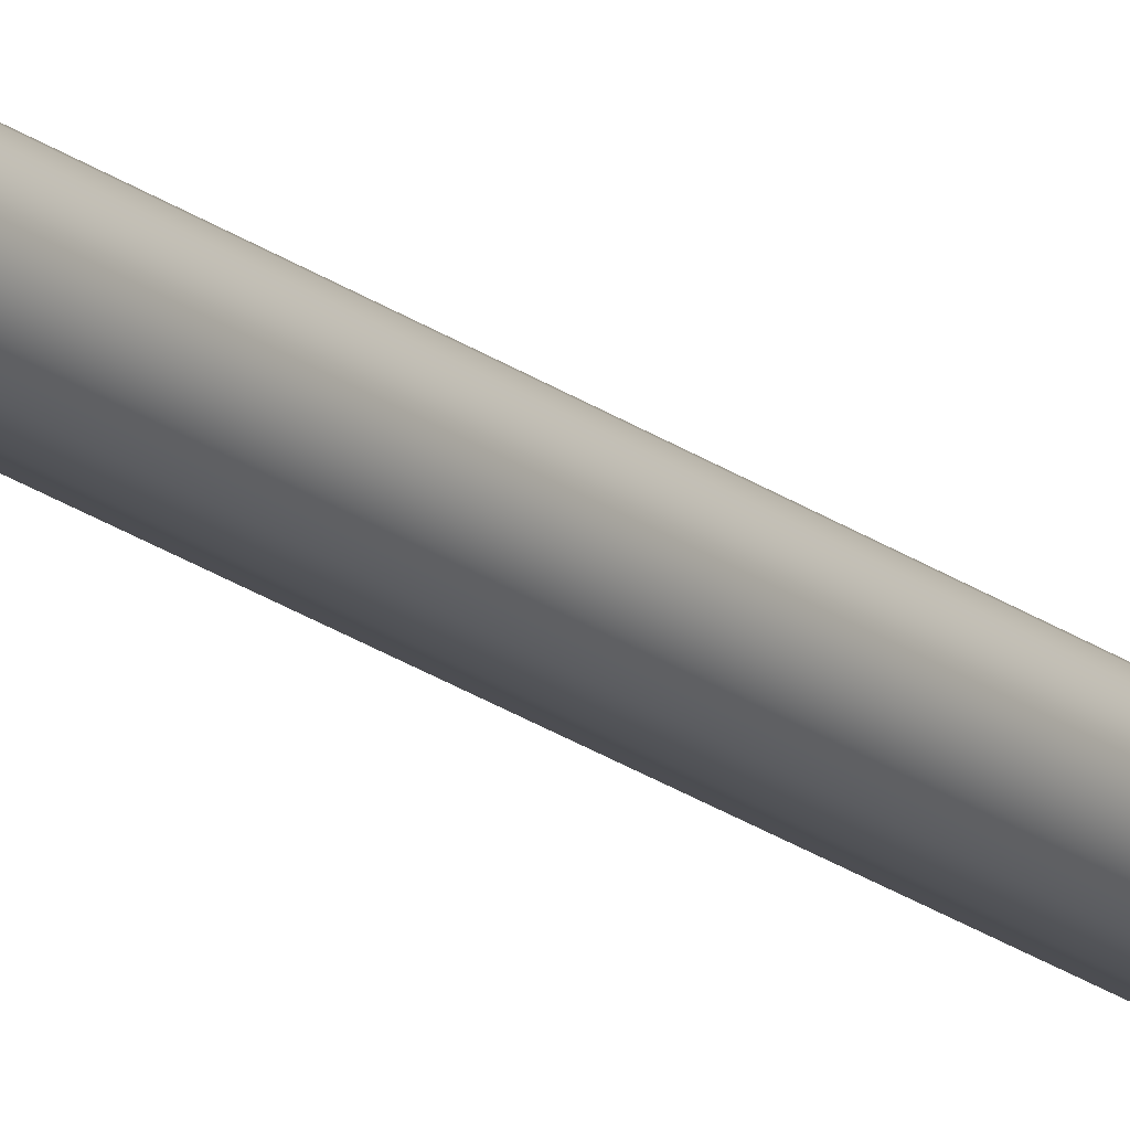
<metadata>
{"format":"obj","ext":"obj","renderer":"f3d","projection":"perspective","resolution":1024,"background":"white","views":[{"elev":-19.1,"azim":34.7,"up":"+Y"}]}
</metadata>
<code>
o Solid 1
v 0.03442 0 -1.536
v 0.01853 0 -1.546
v 0.01712 0.00709 -1.546
v 0.0318 0.01317 -1.536
v 0.0131 0.0131 -1.546
v 0.02434 0.02434 -1.536
v 0.00709 0.01712 -1.546
v 0.01317 0.0318 -1.536
v -2.057e-18 0.01853 -1.546
v -3.821e-18 0.03442 -1.536
v -0.00709 0.01712 -1.546
v -0.01317 0.0318 -1.536
v -0.0131 0.0131 -1.546
v -0.02434 0.02434 -1.536
v -0.01712 0.00709 -1.546
v -0.0318 0.01317 -1.536
v -0.01853 -3.085e-18 -1.546
v -0.03442 -5.732e-18 -1.536
v -0.01712 -0.00709 -1.546
v -0.0318 -0.01317 -1.536
v -0.0131 -0.0131 -1.546
v -0.02434 -0.02434 -1.536
v -0.00709 -0.01712 -1.546
v -0.01317 -0.0318 -1.536
v 5.142e-18 -0.01853 -1.546
v 9.553e-18 -0.03442 -1.536
v 0.00709 -0.01712 -1.546
v 0.01317 -0.0318 -1.536
v 0.0131 -0.0131 -1.546
v 0.02434 -0.02434 -1.536
v 0.01712 -0.00709 -1.546
v 0.0318 -0.01317 -1.536
v 0.04541 0 -1.521
v 0.04195 0.01738 -1.521
v 0.03211 0.03211 -1.521
v 0.01738 0.04195 -1.521
v -5.041e-18 0.04541 -1.521
v -0.01738 0.04195 -1.521
v -0.03211 0.03211 -1.521
v -0.04195 0.01738 -1.521
v -0.04541 -7.562e-18 -1.521
v -0.04195 -0.01738 -1.521
v -0.03211 -0.03211 -1.521
v -0.01738 -0.04195 -1.521
v 1.26e-17 -0.04541 -1.521
v 0.01738 -0.04195 -1.521
v 0.03211 -0.03211 -1.521
v 0.04195 -0.01738 -1.521
v 0.04993 0 -1.503
v 0.04613 0.01911 -1.503
v 0.03531 0.03531 -1.503
v 0.01911 0.04613 -1.503
v -5.543e-18 0.04993 -1.503
v -0.01911 0.04613 -1.503
v -0.03531 0.03531 -1.503
v -0.04613 0.01911 -1.503
v -0.04993 -8.315e-18 -1.503
v -0.04613 -0.01911 -1.503
v -0.03531 -0.03531 -1.503
v -0.01911 -0.04613 -1.503
v 1.386e-17 -0.04993 -1.503
v 0.01911 -0.04613 -1.503
v 0.03531 -0.03531 -1.503
v 0.04613 -0.01911 -1.503
v 0.04735 0 -1.484
v 0.04374 0.01812 -1.484
v 0.03348 0.03348 -1.484
v 0.01812 0.04374 -1.484
v -5.257e-18 0.04735 -1.484
v -0.01812 0.04374 -1.484
v -0.03348 0.03348 -1.484
v -0.04374 0.01812 -1.484
v -0.04735 -7.885e-18 -1.484
v -0.04374 -0.01812 -1.484
v -0.03348 -0.03348 -1.484
v -0.01812 -0.04374 -1.484
v 1.314e-17 -0.04735 -1.484
v 0.01812 -0.04374 -1.484
v 0.03348 -0.03348 -1.484
v 0.04374 -0.01812 -1.484
v 0.03802 -3.222e-16 -1.468
v 0.03513 0.01455 -1.468
v 0.02689 0.02689 -1.468
v 0.01455 0.03513 -1.468
v 0 0.03802 -1.468
v -0.01455 0.03513 -1.468
v -0.02689 0.02689 -1.468
v -0.03513 0.01455 -1.468
v -0.03802 -3.315e-16 -1.468
v -0.03513 -0.01455 -1.468
v -0.02689 -0.02689 -1.468
v -0.01455 -0.03513 -1.468
v 4.656e-18 -0.03802 -1.468
v 0.01455 -0.03513 -1.468
v 0.02689 -0.02689 -1.468
v 0.03513 -0.01455 -1.468
v 3.062e-18 0 -1.55
v -4.899e-18 0.02 -1.419
v 0.007654 0.01848 -1.419
v 0.009433 0.02277 -1.445
v 0.01414 0.01414 -1.419
v 0.01743 0.01743 -1.445
v 0.01848 0.007654 -1.419
v 0.02277 0.009433 -1.445
v 0.02 -3.124e-16 -1.419
v 0.02465 -3.222e-16 -1.445
v 0.01848 -0.007654 -1.419
v 0.02277 -0.009433 -1.445
v 0.01414 -0.01414 -1.419
v 0.01743 -0.01743 -1.445
v 0.007654 -0.01848 -1.419
v 0.009433 -0.02277 -1.445
v 2.449e-18 -0.02 -1.419
v -4.105e-18 -0.02465 -1.445
v -0.007654 -0.01848 -1.419
v -0.009433 -0.02277 -1.445
v -0.01414 -0.01414 -1.419
v -0.01743 -0.01743 -1.445
v -0.01848 -0.007654 -1.419
v -0.02277 -0.009433 -1.445
v -0.02 -3.173e-16 -1.419
v -0.02465 -3.126e-16 -1.445
v -0.01848 0.007654 -1.419
v -0.02277 0.009433 -1.445
v -0.01414 0.01414 -1.419
v -0.01743 0.01743 -1.445
v -0.007654 0.01848 -1.419
v -0.009433 0.02277 -1.445
v 0 0.02465 -1.445
v 2.449e-18 0.02 1.419
v 0.007654 0.01848 1.419
v 0.01414 0.01414 1.419
v 0.01848 0.007654 1.419
v 0.02 3.149e-16 1.419
v 0.01848 -0.007654 1.419
v 0.01414 -0.01414 1.419
v 0.007654 -0.01848 1.419
v -4.899e-18 -0.02 1.419
v -0.007654 -0.01848 1.419
v -0.01414 -0.01414 1.419
v -0.01848 -0.007654 1.419
v -0.02 3.198e-16 1.419
v -0.01848 0.007654 1.419
v -0.01414 0.01414 1.419
v -0.007654 0.01848 1.419
v 0.009433 -0.02277 1.445
v 0.01743 -0.01743 1.445
v 0.02277 -0.009433 1.445
v 0.02465 3.246e-16 1.445
v 0.02277 0.009433 1.445
v 0.01743 0.01743 1.445
v 0.009433 0.02277 1.445
v -4.105e-18 0.02465 1.445
v -0.009433 0.02277 1.445
v -0.01743 0.01743 1.445
v -0.02277 0.009433 1.445
v -0.02465 3.15e-16 1.445
v -0.02277 -0.009433 1.445
v -0.01743 -0.01743 1.445
v -0.009433 -0.02277 1.445
v 0 -0.02465 1.445
v 0.01455 -0.03513 1.468
v 0.02689 -0.02689 1.468
v 0.03513 -0.01455 1.468
v 0.03802 3.246e-16 1.468
v 0.03513 0.01455 1.468
v 0.02689 0.02689 1.468
v 0.01455 0.03513 1.468
v 4.656e-18 0.03802 1.468
v -0.01455 0.03513 1.468
v -0.02689 0.02689 1.468
v -0.03513 0.01455 1.468
v -0.03802 3.339e-16 1.468
v -0.03513 -0.01455 1.468
v -0.02689 -0.02689 1.468
v -0.01455 -0.03513 1.468
v 0 -0.03802 1.468
v 0.04735 0 1.484
v 0.04374 0.01812 1.484
v 0.03348 0.03348 1.484
v 0.01812 0.04374 1.484
v -5.257e-18 0.04735 1.484
v -0.01812 0.04374 1.484
v -0.03348 0.03348 1.484
v -0.04374 0.01812 1.484
v -0.04735 -7.885e-18 1.484
v -0.04374 -0.01812 1.484
v -0.03348 -0.03348 1.484
v -0.01812 -0.04374 1.484
v 1.314e-17 -0.04735 1.484
v 0.01812 -0.04374 1.484
v 0.03348 -0.03348 1.484
v 0.04374 -0.01812 1.484
v 0.04993 0 1.503
v 0.04613 0.01911 1.503
v 0.03531 0.03531 1.503
v 0.01911 0.04613 1.503
v -5.543e-18 0.04993 1.503
v -0.01911 0.04613 1.503
v -0.03531 0.03531 1.503
v -0.04613 0.01911 1.503
v -0.04993 -8.315e-18 1.503
v -0.04613 -0.01911 1.503
v -0.03531 -0.03531 1.503
v -0.01911 -0.04613 1.503
v 1.386e-17 -0.04993 1.503
v 0.01911 -0.04613 1.503
v 0.03531 -0.03531 1.503
v 0.04613 -0.01911 1.503
v 0.04541 0 1.521
v 0.04195 0.01738 1.521
v 0.03211 0.03211 1.521
v 0.01738 0.04195 1.521
v -5.041e-18 0.04541 1.521
v -0.01738 0.04195 1.521
v -0.03211 0.03211 1.521
v -0.04195 0.01738 1.521
v -0.04541 -7.562e-18 1.521
v -0.04195 -0.01738 1.521
v -0.03211 -0.03211 1.521
v -0.01738 -0.04195 1.521
v 1.26e-17 -0.04541 1.521
v 0.01738 -0.04195 1.521
v 0.03211 -0.03211 1.521
v 0.04195 -0.01738 1.521
v 0.03442 0 1.536
v 0.0318 0.01317 1.536
v 0.02434 0.02434 1.536
v 0.01317 0.0318 1.536
v -3.821e-18 0.03442 1.536
v -0.01317 0.0318 1.536
v -0.02434 0.02434 1.536
v -0.0318 0.01317 1.536
v -0.03442 -5.732e-18 1.536
v -0.0318 -0.01317 1.536
v -0.02434 -0.02434 1.536
v -0.01317 -0.0318 1.536
v 9.553e-18 -0.03442 1.536
v 0.01317 -0.0318 1.536
v 0.02434 -0.02434 1.536
v 0.0318 -0.01317 1.536
v 0.01853 0 1.546
v 0.01712 0.00709 1.546
v 0.0131 0.0131 1.546
v 0.00709 0.01712 1.546
v -2.057e-18 0.01853 1.546
v -0.00709 0.01712 1.546
v -0.0131 0.0131 1.546
v -0.01712 0.00709 1.546
v -0.01853 -3.085e-18 1.546
v -0.01712 -0.00709 1.546
v -0.0131 -0.0131 1.546
v -0.00709 -0.01712 1.546
v 5.142e-18 -0.01853 1.546
v 0.00709 -0.01712 1.546
v 0.0131 -0.0131 1.546
v 0.01712 -0.00709 1.546
v 3.062e-18 0 1.55
f 1 2 3
f 4 3 5
f 6 5 7
f 8 7 9
f 10 9 11
f 12 11 13
f 14 13 15
f 16 15 17
f 18 17 19
f 20 19 21
f 22 21 23
f 24 23 25
f 26 25 27
f 28 27 29
f 30 29 31
f 32 31 2
f 33 1 4
f 34 4 6
f 35 6 8
f 36 8 10
f 37 10 12
f 38 12 14
f 39 14 16
f 40 16 18
f 41 18 20
f 42 20 22
f 43 22 24
f 44 24 26
f 45 26 28
f 46 28 30
f 47 30 32
f 48 32 1
f 49 33 34
f 50 34 35
f 51 35 36
f 52 36 37
f 53 37 38
f 54 38 39
f 55 39 40
f 56 40 41
f 57 41 42
f 58 42 43
f 59 43 44
f 60 44 45
f 61 45 46
f 62 46 47
f 63 47 48
f 64 48 33
f 65 49 50
f 66 50 51
f 67 51 52
f 68 52 53
f 69 53 54
f 70 54 55
f 71 55 56
f 72 56 57
f 73 57 58
f 74 58 59
f 75 59 60
f 76 60 61
f 77 61 62
f 78 62 63
f 79 63 64
f 80 64 49
f 81 65 66
f 82 66 67
f 83 67 68
f 84 68 69
f 85 69 70
f 86 70 71
f 87 71 72
f 88 72 73
f 89 73 74
f 90 74 75
f 91 75 76
f 92 76 77
f 93 77 78
f 94 78 79
f 95 79 80
f 96 80 65
f 65 81 96
f 80 96 95
f 79 95 94
f 78 94 93
f 77 93 92
f 76 92 91
f 75 91 90
f 74 90 89
f 73 89 88
f 72 88 87
f 71 87 86
f 70 86 85
f 69 85 84
f 68 84 83
f 67 83 82
f 66 82 81
f 49 65 80
f 64 80 79
f 63 79 78
f 62 78 77
f 61 77 76
f 60 76 75
f 59 75 74
f 58 74 73
f 57 73 72
f 56 72 71
f 55 71 70
f 54 70 69
f 53 69 68
f 52 68 67
f 51 67 66
f 50 66 65
f 33 49 64
f 48 64 63
f 47 63 62
f 46 62 61
f 45 61 60
f 44 60 59
f 43 59 58
f 42 58 57
f 41 57 56
f 40 56 55
f 39 55 54
f 38 54 53
f 37 53 52
f 36 52 51
f 35 51 50
f 34 50 49
f 1 33 48
f 32 48 47
f 30 47 46
f 28 46 45
f 26 45 44
f 24 44 43
f 22 43 42
f 20 42 41
f 18 41 40
f 16 40 39
f 14 39 38
f 12 38 37
f 10 37 36
f 8 36 35
f 6 35 34
f 4 34 33
f 2 1 32
f 31 32 30
f 29 30 28
f 27 28 26
f 25 26 24
f 23 24 22
f 21 22 20
f 19 20 18
f 17 18 16
f 15 16 14
f 13 14 12
f 11 12 10
f 9 10 8
f 7 8 6
f 5 6 4
f 3 4 1
f 2 31 97
f 31 29 97
f 29 27 97
f 27 25 97
f 25 23 97
f 23 21 97
f 21 19 97
f 19 17 97
f 17 15 97
f 15 13 97
f 13 11 97
f 11 9 97
f 9 7 97
f 7 5 97
f 5 3 97
f 3 2 97
f 98 99 100
f 99 101 102
f 101 103 104
f 103 105 106
f 105 107 108
f 107 109 110
f 109 111 112
f 111 113 114
f 113 115 116
f 115 117 118
f 117 119 120
f 119 121 122
f 121 123 124
f 123 125 126
f 125 127 128
f 127 98 129
f 129 100 84
f 100 102 83
f 102 104 82
f 104 106 81
f 106 108 96
f 108 110 95
f 110 112 94
f 112 114 93
f 114 116 92
f 116 118 91
f 118 120 90
f 120 122 89
f 122 124 88
f 124 126 87
f 126 128 86
f 128 129 85
f 85 86 128
f 86 87 126
f 87 88 124
f 88 89 122
f 89 90 120
f 90 91 118
f 91 92 116
f 92 93 114
f 93 94 112
f 94 95 110
f 95 96 108
f 96 81 106
f 81 82 104
f 82 83 102
f 83 84 100
f 84 85 129
f 129 128 127
f 128 126 125
f 126 124 123
f 124 122 121
f 122 120 119
f 120 118 117
f 118 116 115
f 116 114 113
f 114 112 111
f 112 110 109
f 110 108 107
f 108 106 105
f 106 104 103
f 104 102 101
f 102 100 99
f 100 129 98
f 98 130 131
f 99 131 132
f 101 132 133
f 103 133 134
f 105 134 135
f 107 135 136
f 109 136 137
f 111 137 138
f 113 138 139
f 115 139 140
f 117 140 141
f 119 141 142
f 121 142 143
f 123 143 144
f 125 144 145
f 127 145 130
f 130 98 127
f 145 127 125
f 144 125 123
f 143 123 121
f 142 121 119
f 141 119 117
f 140 117 115
f 139 115 113
f 138 113 111
f 137 111 109
f 136 109 107
f 135 107 105
f 134 105 103
f 133 103 101
f 132 101 99
f 131 99 98
f 138 137 146
f 137 136 147
f 136 135 148
f 135 134 149
f 134 133 150
f 133 132 151
f 132 131 152
f 131 130 153
f 130 145 154
f 145 144 155
f 144 143 156
f 143 142 157
f 142 141 158
f 141 140 159
f 140 139 160
f 139 138 161
f 161 146 162
f 146 147 163
f 147 148 164
f 148 149 165
f 149 150 166
f 150 151 167
f 151 152 168
f 152 153 169
f 153 154 170
f 154 155 171
f 155 156 172
f 156 157 173
f 157 158 174
f 158 159 175
f 159 160 176
f 160 161 177
f 177 176 160
f 176 175 159
f 175 174 158
f 174 173 157
f 173 172 156
f 172 171 155
f 171 170 154
f 170 169 153
f 169 168 152
f 168 167 151
f 167 166 150
f 166 165 149
f 165 164 148
f 164 163 147
f 163 162 146
f 162 177 161
f 161 160 139
f 160 159 140
f 159 158 141
f 158 157 142
f 157 156 143
f 156 155 144
f 155 154 145
f 154 153 130
f 153 152 131
f 152 151 132
f 151 150 133
f 150 149 134
f 149 148 135
f 148 147 136
f 147 146 137
f 146 161 138
f 178 165 166
f 179 166 167
f 180 167 168
f 181 168 169
f 182 169 170
f 183 170 171
f 184 171 172
f 185 172 173
f 186 173 174
f 187 174 175
f 188 175 176
f 189 176 177
f 190 177 162
f 191 162 163
f 192 163 164
f 193 164 165
f 194 178 179
f 195 179 180
f 196 180 181
f 197 181 182
f 198 182 183
f 199 183 184
f 200 184 185
f 201 185 186
f 202 186 187
f 203 187 188
f 204 188 189
f 205 189 190
f 206 190 191
f 207 191 192
f 208 192 193
f 209 193 178
f 210 194 195
f 211 195 196
f 212 196 197
f 213 197 198
f 214 198 199
f 215 199 200
f 216 200 201
f 217 201 202
f 218 202 203
f 219 203 204
f 220 204 205
f 221 205 206
f 222 206 207
f 223 207 208
f 224 208 209
f 225 209 194
f 226 210 211
f 227 211 212
f 228 212 213
f 229 213 214
f 230 214 215
f 231 215 216
f 232 216 217
f 233 217 218
f 234 218 219
f 235 219 220
f 236 220 221
f 237 221 222
f 238 222 223
f 239 223 224
f 240 224 225
f 241 225 210
f 242 226 227
f 243 227 228
f 244 228 229
f 245 229 230
f 246 230 231
f 247 231 232
f 248 232 233
f 249 233 234
f 250 234 235
f 251 235 236
f 252 236 237
f 253 237 238
f 254 238 239
f 255 239 240
f 256 240 241
f 257 241 226
f 258 257 242
f 258 256 257
f 258 255 256
f 258 254 255
f 258 253 254
f 258 252 253
f 258 251 252
f 258 250 251
f 258 249 250
f 258 248 249
f 258 247 248
f 258 246 247
f 258 245 246
f 258 244 245
f 258 243 244
f 258 242 243
f 226 242 257
f 241 257 256
f 240 256 255
f 239 255 254
f 238 254 253
f 237 253 252
f 236 252 251
f 235 251 250
f 234 250 249
f 233 249 248
f 232 248 247
f 231 247 246
f 230 246 245
f 229 245 244
f 228 244 243
f 227 243 242
f 210 226 241
f 225 241 240
f 224 240 239
f 223 239 238
f 222 238 237
f 221 237 236
f 220 236 235
f 219 235 234
f 218 234 233
f 217 233 232
f 216 232 231
f 215 231 230
f 214 230 229
f 213 229 228
f 212 228 227
f 211 227 226
f 194 210 225
f 209 225 224
f 208 224 223
f 207 223 222
f 206 222 221
f 205 221 220
f 204 220 219
f 203 219 218
f 202 218 217
f 201 217 216
f 200 216 215
f 199 215 214
f 198 214 213
f 197 213 212
f 196 212 211
f 195 211 210
f 178 194 209
f 193 209 208
f 192 208 207
f 191 207 206
f 190 206 205
f 189 205 204
f 188 204 203
f 187 203 202
f 186 202 201
f 185 201 200
f 184 200 199
f 183 199 198
f 182 198 197
f 181 197 196
f 180 196 195
f 179 195 194
f 165 178 193
f 164 193 192
f 163 192 191
f 162 191 190
f 177 190 189
f 176 189 188
f 175 188 187
f 174 187 186
f 173 186 185
f 172 185 184
f 171 184 183
f 170 183 182
f 169 182 181
f 168 181 180
f 167 180 179
f 166 179 178

</code>
